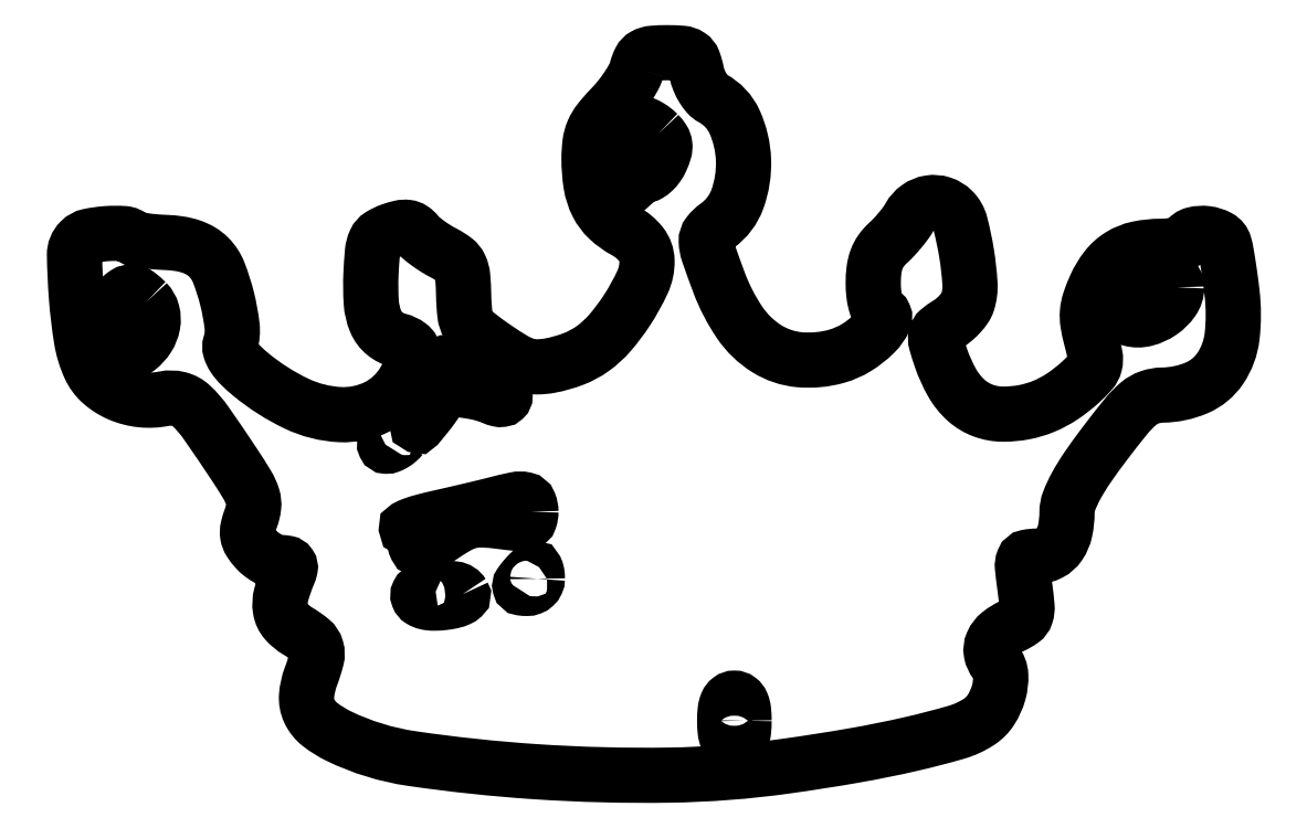
<metadata>
{"format":"dxf","ext":"dxf","renderer":"ezdxf+matplotlib","layout":"modelspace","background":"white","min_lineweight":24,"dpi":150}
</metadata>
<code>
0
SECTION
2
ENTITIES
0
POLYLINE
8
0
66
1
70
1
0
VERTEX
8
0
10
87.4
20
109.5
42
-0.0635
0
VERTEX
8
0
10
86.93
20
108.3
42
-0.02231
0
VERTEX
8
0
10
85.96
20
106.7
42
-0.02173
0
VERTEX
8
0
10
84.72
20
105
42
-0.02377
0
VERTEX
8
0
10
83.38
20
103.4
42
0.02543
0
VERTEX
8
0
10
81.62
20
101.4
42
0.06642
0
VERTEX
8
0
10
80.64
20
99.78
42
0.07014
0
VERTEX
8
0
10
80.15
20
97.99
42
0.03092
0
VERTEX
8
0
10
80
20
95.53
42
0.03923
0
VERTEX
8
0
10
80.31
20
91.56
42
0.07751
0
VERTEX
8
0
10
81.28
20
88.56
42
0.0882
0
VERTEX
8
0
10
83.01
20
86.24
42
0.06475
0
VERTEX
8
0
10
85.62
20
84.37
42
-0.103
0
VERTEX
8
0
10
88.06
20
82.31
42
-0.1633
0
VERTEX
8
0
10
88.97
20
79.75
42
-0.1134
0
VERTEX
8
0
10
88.28
20
76.46
42
-0.03675
0
VERTEX
8
0
10
85.85
20
72.07
42
-0.03295
0
VERTEX
8
0
10
83.23
20
68.58
42
-0.05908
0
VERTEX
8
0
10
80.59
20
66.17
42
-0.06384
0
VERTEX
8
0
10
77.61
20
64.56
42
-0.04579
0
VERTEX
8
0
10
73.96
20
63.52
42
-0.04628
0
VERTEX
8
0
10
71.9
20
63.33
42
-0.07779
0
VERTEX
8
0
10
70.18
20
63.6
42
-0.05761
0
VERTEX
8
0
10
68.3
20
64.45
42
-0.01575
0
VERTEX
8
0
10
65.55
20
66.22
42
-0.01474
0
VERTEX
8
0
10
62.58
20
68.39
42
-0.09236
0
VERTEX
8
0
10
61.34
20
69.79
42
-0.1077
0
VERTEX
8
0
10
60.78
20
71.46
42
-0.02332
0
VERTEX
8
0
10
60.59
20
74.5
42
0.01735
0
VERTEX
8
0
10
60.44
20
77.34
42
0.08936
0
VERTEX
8
0
10
60.03
20
78.86
42
0.1202
0
VERTEX
8
0
10
59.17
20
79.91
42
0.04288
0
VERTEX
8
0
10
57.52
20
80.96
42
-0.02014
0
VERTEX
8
0
10
56.29
20
81.66
42
-0.01773
0
VERTEX
8
0
10
55.07
20
82.48
42
-0.01809
0
VERTEX
8
0
10
54.02
20
83.3
42
-0.05004
0
VERTEX
8
0
10
53.36
20
83.98
42
0.07841
0
VERTEX
8
0
10
52.64
20
84.64
42
0.118
0
VERTEX
8
0
10
51.84
20
84.94
42
0.08645
0
VERTEX
8
0
10
50.82
20
84.88
42
0.02777
0
VERTEX
8
0
10
49.35
20
84.46
42
0.05527
0
VERTEX
8
0
10
47.73
20
83.68
42
0.1468
0
VERTEX
8
0
10
46.9
20
82.73
42
0.0852
0
VERTEX
8
0
10
46.48
20
81.15
42
0.01125
0
VERTEX
8
0
10
46.24
20
77.68
42
0.02771
0
VERTEX
8
0
10
46.29
20
73.28
42
0.08245
0
VERTEX
8
0
10
46.98
20
70.35
42
0.1234
0
VERTEX
8
0
10
48.37
20
68.49
42
0.1101
0
VERTEX
8
0
10
50.53
20
67.4
42
-0.1009
0
VERTEX
8
0
10
52.17
20
66.62
42
-0.2021
0
VERTEX
8
0
10
52.88
20
65.39
42
-0.1306
0
VERTEX
8
0
10
52.64
20
63.59
42
-0.03482
0
VERTEX
8
0
10
51.33
20
60.99
42
-0.144
0
VERTEX
8
0
10
47.21
20
57.14
42
-0.1289
0
VERTEX
8
0
10
41.48
20
55.93
42
-0.1002
0
VERTEX
8
0
10
34.69
20
57.64
42
-0.06071
0
VERTEX
8
0
10
27.68
20
62.12
42
-0.02236
0
VERTEX
8
0
10
26.05
20
63.58
42
-0.05068
0
VERTEX
8
0
10
24.99
20
64.86
42
-0.07266
0
VERTEX
8
0
10
24.47
20
65.97
42
-0.1528
0
VERTEX
8
0
10
24.47
20
66.91
42
0.1065
0
VERTEX
8
0
10
24.74
20
69.68
42
0.03191
0
VERTEX
8
0
10
23.97
20
73.88
42
0.03201
0
VERTEX
8
0
10
22.67
20
77.96
42
0.1035
0
VERTEX
8
0
10
21.12
20
80.32
42
0.06223
0
VERTEX
8
0
10
19.91
20
81.27
42
0.05197
0
VERTEX
8
0
10
18.42
20
81.95
42
0.0447
0
VERTEX
8
0
10
16.62
20
82.39
42
0.02768
0
VERTEX
8
0
10
14.46
20
82.6
42
-0.01184
0
VERTEX
8
0
10
12.66
20
82.71
42
-0.01609
0
VERTEX
8
0
10
11.05
20
82.91
42
-0.01298
0
VERTEX
8
0
10
9.736
20
83.14
42
-0.1465
0
VERTEX
8
0
10
9.276
20
83.39
42
0.1826
0
VERTEX
8
0
10
7.984
20
83.97
42
0.03323
0
VERTEX
8
0
10
5.311
20
83.96
42
0.03449
0
VERTEX
8
0
10
2.637
20
83.59
42
0.1454
0
VERTEX
8
0
10
1.227
20
82.83
42
0.2029
0
VERTEX
8
0
10
0.3448
20
80.65
42
0.01516
0
VERTEX
8
0
10
0.644
20
74.12
42
0.02122
0
VERTEX
8
0
10
1.428
20
67.53
42
0.06725
0
VERTEX
8
0
10
2.716
20
63.3
42
0.1045
0
VERTEX
8
0
10
4.516
20
60.87
42
0.08036
0
VERTEX
8
0
10
7.313
20
59.1
42
0.07557
0
VERTEX
8
0
10
10.7
20
58.22
42
0.07504
0
VERTEX
8
0
10
14.2
20
58.39
42
-0.11
0
VERTEX
8
0
10
16.5
20
58.34
42
-0.1287
0
VERTEX
8
0
10
18.41
20
57.3
42
-0.05233
0
VERTEX
8
0
10
20.68
20
54.68
42
-0.005918
0
VERTEX
8
0
10
25.11
20
48.17
42
-0.01104
0
VERTEX
8
0
10
27.1
20
45.01
42
-0.06044
0
VERTEX
8
0
10
27.93
20
43.17
42
-0.1018
0
VERTEX
8
0
10
28.07
20
41.65
42
-0.06373
0
VERTEX
8
0
10
27.66
20
39.91
42
0.03391
0
VERTEX
8
0
10
27.19
20
38.36
42
0.09719
0
VERTEX
8
0
10
27.16
20
37.25
42
0.1029
0
VERTEX
8
0
10
27.55
20
36.24
42
0.04081
0
VERTEX
8
0
10
28.45
20
35.05
42
0.04616
0
VERTEX
8
0
10
29.31
20
34.27
42
0.03922
0
VERTEX
8
0
10
30.34
20
33.6
42
0.04099
0
VERTEX
8
0
10
31.38
20
33.15
42
0.08271
0
VERTEX
8
0
10
32.26
20
33
42
-0.04626
0
VERTEX
8
0
10
33.18
20
32.91
42
-0.1984
0
VERTEX
8
0
10
33.63
20
32.62
42
-0.205
0
VERTEX
8
0
10
33.73
20
32.1
42
-0.04952
0
VERTEX
8
0
10
33.47
20
31.25
42
0.03501
0
VERTEX
8
0
10
32.34
20
28.02
42
0.1067
0
VERTEX
8
0
10
32.22
20
25.71
42
0.1401
0
VERTEX
8
0
10
33.06
20
23.93
42
0.08002
0
VERTEX
8
0
10
34.9
20
22.4
42
-0.03866
0
VERTEX
8
0
10
36.95
20
20.97
42
-0.1513
0
VERTEX
8
0
10
37.79
20
19.69
42
-0.1342
0
VERTEX
8
0
10
37.81
20
18.08
42
-0.02795
0
VERTEX
8
0
10
36.94
20
15.35
42
0.07077
0
VERTEX
8
0
10
36.27
20
12.39
42
0.1305
0
VERTEX
8
0
10
36.71
20
9.97
42
0.1184
0
VERTEX
8
0
10
38.34
20
7.933
42
0.05254
0
VERTEX
8
0
10
41.28
20
6.106
42
0.07664
0
VERTEX
8
0
10
52.56
20
2.643
42
0.01948
0
VERTEX
8
0
10
71.66
20
0.6124
42
0.02053
0
VERTEX
8
0
10
92.43
20
0.07443
42
0.03083
0
VERTEX
8
0
10
110.5
20
1.465
42
0.00844
0
VERTEX
8
0
10
121
20
3.105
42
0.01341
0
VERTEX
8
0
10
129.9
20
4.899
42
0.01378
0
VERTEX
8
0
10
136.8
20
6.706
42
0.0749
0
VERTEX
8
0
10
140.4
20
8.332
42
0.105
0
VERTEX
8
0
10
142.2
20
10.18
42
0.07456
0
VERTEX
8
0
10
143.4
20
12.85
42
0.07953
0
VERTEX
8
0
10
143.7
20
15.56
42
0.164
0
VERTEX
8
0
10
143
20
17.53
42
-0.1289
0
VERTEX
8
0
10
142.3
20
19.02
42
-0.1523
0
VERTEX
8
0
10
142.5
20
20.56
42
-0.1183
0
VERTEX
8
0
10
143.6
20
22
42
-0.06201
0
VERTEX
8
0
10
145.5
20
23.2
42
0.04781
0
VERTEX
8
0
10
147
20
24.04
42
0.1614
0
VERTEX
8
0
10
147.6
20
24.92
42
0.09999
0
VERTEX
8
0
10
147.8
20
26.27
42
0.01258
0
VERTEX
8
0
10
147.5
20
29.19
42
-0.008333
0
VERTEX
8
0
10
147.1
20
32.26
42
-0.1204
0
VERTEX
8
0
10
147.3
20
33.34
42
-0.2561
0
VERTEX
8
0
10
147.9
20
33.85
42
-0.04807
0
VERTEX
8
0
10
149.4
20
34
42
0.1198
0
VERTEX
8
0
10
151.3
20
34.47
42
0.1246
0
VERTEX
8
0
10
152.8
20
35.78
42
0.0979
0
VERTEX
8
0
10
153.7
20
37.92
42
0.05201
0
VERTEX
8
0
10
154
20
40.79
42
-0.092
0
VERTEX
8
0
10
154.3
20
42.54
42
-0.03333
0
VERTEX
8
0
10
155.4
20
44.85
42
-0.0255
0
VERTEX
8
0
10
157.2
20
47.72
42
-0.01144
0
VERTEX
8
0
10
159.8
20
51.31
42
-0.007704
0
VERTEX
8
0
10
163.1
20
55.63
42
-0.04772
0
VERTEX
8
0
10
165.1
20
57.64
42
-0.09237
0
VERTEX
8
0
10
166.8
20
58.6
42
-0.07985
0
VERTEX
8
0
10
168.8
20
58.95
42
0.09779
0
VERTEX
8
0
10
174.1
20
60.07
42
0.1439
0
VERTEX
8
0
10
177.7
20
63.08
42
0.1207
0
VERTEX
8
0
10
179.6
20
68.02
42
0.0579
0
VERTEX
8
0
10
179.5
20
74.83
42
0.004765
0
VERTEX
8
0
10
179.3
20
77.13
42
0.005252
0
VERTEX
8
0
10
178.9
20
79.35
42
0.004906
0
VERTEX
8
0
10
178.6
20
81.24
42
0.02654
0
VERTEX
8
0
10
178.4
20
82.25
42
0.2013
0
VERTEX
8
0
10
177.5
20
83.38
42
0.09193
0
VERTEX
8
0
10
175.6
20
83.97
42
0.0915
0
VERTEX
8
0
10
173.7
20
83.86
42
0.1973
0
VERTEX
8
0
10
172.5
20
83
42
-0.1586
0
VERTEX
8
0
10
172
20
82.61
42
-0.03599
0
VERTEX
8
0
10
171.1
20
82.29
42
-0.0338
0
VERTEX
8
0
10
169.8
20
82.07
42
-0.02729
0
VERTEX
8
0
10
168.5
20
82
42
0.05195
0
VERTEX
8
0
10
165
20
81.64
42
0.08607
0
VERTEX
8
0
10
162.3
20
80.54
42
0.08934
0
VERTEX
8
0
10
160.1
20
78.63
42
0.05999
0
VERTEX
8
0
10
158.4
20
75.81
42
0.0245
0
VERTEX
8
0
10
157.5
20
73.55
42
0.06109
0
VERTEX
8
0
10
157.2
20
71.81
42
0.06129
0
VERTEX
8
0
10
157.2
20
70.04
42
0.02479
0
VERTEX
8
0
10
157.7
20
67.67
42
-0.01799
0
VERTEX
8
0
10
158.3
20
65.11
42
-0.1071
0
VERTEX
8
0
10
158.3
20
63.74
42
-0.1223
0
VERTEX
8
0
10
157.7
20
62.6
42
-0.02647
0
VERTEX
8
0
10
156.1
20
61
42
-0.0376
0
VERTEX
8
0
10
153.3
20
58.77
42
-0.04937
0
VERTEX
8
0
10
150.4
20
57.22
42
-0.05156
0
VERTEX
8
0
10
147.4
20
56.31
42
-0.0471
0
VERTEX
8
0
10
144.1
20
56
42
-0.0884
0
VERTEX
8
0
10
141
20
56.55
42
-0.09518
0
VERTEX
8
0
10
138.4
20
58.14
42
-0.08081
0
VERTEX
8
0
10
136.2
20
60.83
42
-0.04578
0
VERTEX
8
0
10
134.5
20
64.66
42
-0.01399
0
VERTEX
8
0
10
133.7
20
67.05
42
-0.1204
0
VERTEX
8
0
10
133.7
20
68.16
42
-0.1708
0
VERTEX
8
0
10
134.2
20
68.99
42
-0.03543
0
VERTEX
8
0
10
135.6
20
69.99
42
0.03944
0
VERTEX
8
0
10
136.6
20
70.69
42
0.03275
0
VERTEX
8
0
10
137.5
20
71.59
42
0.03395
0
VERTEX
8
0
10
138.2
20
72.52
42
0.07233
0
VERTEX
8
0
10
138.6
20
73.34
42
0.09247
0
VERTEX
8
0
10
139
20
76.26
42
0.02485
0
VERTEX
8
0
10
138.4
20
80.93
42
0.02286
0
VERTEX
8
0
10
137.5
20
85.46
42
0.1341
0
VERTEX
8
0
10
136.3
20
87.55
42
0.1167
0
VERTEX
8
0
10
134.7
20
88.57
42
0.1192
0
VERTEX
8
0
10
132.7
20
88.73
42
0.1175
0
VERTEX
8
0
10
130.9
20
88
42
0.1111
0
VERTEX
8
0
10
129.6
20
86.51
42
-0.0318
0
VERTEX
8
0
10
129
20
85.61
42
-0.01494
0
VERTEX
8
0
10
128.2
20
84.51
42
-0.01474
0
VERTEX
8
0
10
127.2
20
83.41
42
-0.02007
0
VERTEX
8
0
10
126.2
20
82.48
42
0.05548
0
VERTEX
8
0
10
125.2
20
81.29
42
0.06561
0
VERTEX
8
0
10
124.5
20
79.96
42
0.05711
0
VERTEX
8
0
10
124.1
20
78.35
42
0.03024
0
VERTEX
8
0
10
124
20
76.3
42
0.02639
0
VERTEX
8
0
10
124.1
20
74.68
42
0.03775
0
VERTEX
8
0
10
124.3
20
73.25
42
0.0424
0
VERTEX
8
0
10
124.7
20
72.19
42
0.2087
0
VERTEX
8
0
10
125.2
20
71.77
42
-0.4476
0
VERTEX
8
0
10
125.7
20
70.62
42
-0.08877
0
VERTEX
8
0
10
124.2
20
68.54
42
-0.05729
0
VERTEX
8
0
10
121.4
20
66.33
42
-0.06932
0
VERTEX
8
0
10
118.4
20
64.97
42
-0.09196
0
VERTEX
8
0
10
112.6
20
64.43
42
-0.1176
0
VERTEX
8
0
10
107.5
20
66.13
42
-0.104
0
VERTEX
8
0
10
103.4
20
70.14
42
-0.06005
0
VERTEX
8
0
10
100.1
20
76.35
42
-0.006135
0
VERTEX
8
0
10
98.49
20
80.94
42
-0.07504
0
VERTEX
8
0
10
98.15
20
82.76
42
-0.1786
0
VERTEX
8
0
10
98.55
20
83.97
42
-0.07025
0
VERTEX
8
0
10
99.84
20
85.19
42
0.1535
0
VERTEX
8
0
10
103
20
89.33
42
0.09545
0
VERTEX
8
0
10
103.9
20
95.39
42
0.09706
0
VERTEX
8
0
10
102.5
20
101.3
42
0.1655
0
VERTEX
8
0
10
99.12
20
104.9
42
-0.08946
0
VERTEX
8
0
10
98.37
20
105.5
42
-0.04342
0
VERTEX
8
0
10
97.63
20
106.5
42
-0.04121
0
VERTEX
8
0
10
97.03
20
107.7
42
-0.04673
0
VERTEX
8
0
10
96.66
20
109
42
0.03803
0
VERTEX
8
0
10
96.17
20
110.7
42
0.1612
0
VERTEX
8
0
10
95.52
20
111.5
42
0.1264
0
VERTEX
8
0
10
94.4
20
111.9
42
0.01979
0
VERTEX
8
0
10
92.04
20
112
42
0.02075
0
VERTEX
8
0
10
89.82
20
111.9
42
0.1046
0
VERTEX
8
0
10
88.63
20
111.6
42
0.1495
0
VERTEX
8
0
10
87.91
20
110.8
42
0.05797
0
SEQEND
0
POLYLINE
8
0
66
1
70
1
0
VERTEX
8
0
10
90.7
20
99.44
42
-0.05344
0
VERTEX
8
0
10
91.43
20
98.54
42
-0.1155
0
VERTEX
8
0
10
91.73
20
97.7
42
-0.1007
0
VERTEX
8
0
10
91.64
20
96.75
42
-0.03454
0
VERTEX
8
0
10
91.15
20
95.44
42
-0.04521
0
VERTEX
8
0
10
90.62
20
94.51
42
-0.04986
0
VERTEX
8
0
10
89.95
20
93.72
42
-0.05603
0
VERTEX
8
0
10
89.24
20
93.17
42
-0.1357
0
VERTEX
8
0
10
88.6
20
93
42
0.07566
0
VERTEX
8
0
10
88.03
20
92.91
42
0.06745
0
VERTEX
8
0
10
87.47
20
92.65
42
0.07038
0
VERTEX
8
0
10
87.03
20
92.27
42
0.09946
0
VERTEX
8
0
10
86.77
20
91.82
42
-0.2638
0
VERTEX
8
0
10
86.14
20
91.25
42
-0.2
0
VERTEX
8
0
10
85.19
20
91.42
42
-0.126
0
VERTEX
8
0
10
84.32
20
92.36
42
-0.125
0
VERTEX
8
0
10
84
20
93.61
42
-0.09468
0
VERTEX
8
0
10
84.37
20
95.54
42
-0.03215
0
VERTEX
8
0
10
85.59
20
98.13
42
-0.02705
0
VERTEX
8
0
10
87.06
20
100.5
42
-0.2438
0
VERTEX
8
0
10
88.1
20
101
42
-0.1024
0
VERTEX
8
0
10
88.61
20
100.9
42
-0.03285
0
VERTEX
8
0
10
89.29
20
100.5
42
-0.0312
0
VERTEX
8
0
10
90.03
20
100
42
-0.03027
0
SEQEND
0
POLYLINE
8
0
66
1
70
1
0
VERTEX
8
0
10
171
20
75.64
42
-0.1511
0
VERTEX
8
0
10
170.3
20
73.63
42
-0.08915
0
VERTEX
8
0
10
168.5
20
71.84
42
-0.08655
0
VERTEX
8
0
10
166.1
20
70.75
42
-0.1288
0
VERTEX
8
0
10
163.9
20
70.75
42
-0.06385
0
VERTEX
8
0
10
162.5
20
71.28
42
-0.264
0
VERTEX
8
0
10
162.1
20
71.99
42
-0.1637
0
VERTEX
8
0
10
162.4
20
73
42
-0.02452
0
VERTEX
8
0
10
163.8
20
74.69
42
-0.07579
0
VERTEX
8
0
10
166
20
76.57
42
-0.1048
0
VERTEX
8
0
10
168.4
20
77.44
42
-0.1766
0
VERTEX
8
0
10
170.2
20
77.04
42
-0.2596
0
SEQEND
0
POLYLINE
8
0
66
1
70
1
0
VERTEX
8
0
10
11.46
20
73.39
42
-0.1325
0
VERTEX
8
0
10
12.37
20
71.81
42
-0.1099
0
VERTEX
8
0
10
12.45
20
69.86
42
-0.09791
0
VERTEX
8
0
10
11.67
20
67.88
42
-0.08414
0
VERTEX
8
0
10
10.16
20
66.22
42
-0.04104
0
VERTEX
8
0
10
9.246
20
65.61
42
-0.1645
0
VERTEX
8
0
10
8.594
20
65.5
42
-0.1601
0
VERTEX
8
0
10
7.996
20
65.8
42
-0.03834
0
VERTEX
8
0
10
7.262
20
66.66
42
-0.08213
0
VERTEX
8
0
10
6.368
20
68.43
42
-0.07386
0
VERTEX
8
0
10
6.048
20
70.46
42
-0.07874
0
VERTEX
8
0
10
6.334
20
72.37
42
-0.1205
0
VERTEX
8
0
10
7.2
20
73.8
42
-0.0527
0
VERTEX
8
0
10
8.302
20
74.69
42
-0.169
0
VERTEX
8
0
10
9.206
20
74.91
42
-0.1408
0
VERTEX
8
0
10
10.16
20
74.54
42
-0.03279
0
SEQEND
0
POLYLINE
8
0
66
1
70
1
0
VERTEX
8
0
10
59.63
20
62.53
42
0.1356
0
VERTEX
8
0
10
60.08
20
61.92
42
0.0441
0
VERTEX
8
0
10
61.03
20
61.3
42
0.0402
0
VERTEX
8
0
10
62.25
20
60.77
42
0.0357
0
VERTEX
8
0
10
63.6
20
60.42
42
-0.02659
0
VERTEX
8
0
10
64.9
20
60.1
42
-0.03898
0
VERTEX
8
0
10
66
20
59.67
42
-0.04442
0
VERTEX
8
0
10
66.78
20
59.21
42
-0.2409
0
VERTEX
8
0
10
67
20
58.78
42
-0.2076
0
VERTEX
8
0
10
66.86
20
58.46
42
-0.1557
0
VERTEX
8
0
10
66.5
20
58.29
42
-0.09269
0
VERTEX
8
0
10
65.94
20
58.31
42
-0.04351
0
VERTEX
8
0
10
65.25
20
58.55
42
0.04762
0
VERTEX
8
0
10
62.91
20
59.31
42
0.03025
0
VERTEX
8
0
10
60.07
20
59.76
42
0.02373
0
VERTEX
8
0
10
57.52
20
59.89
42
0.4076
0
VERTEX
8
0
10
56.98
20
59.36
42
-0.1139
0
VERTEX
8
0
10
56.85
20
58.88
42
-0.01706
0
VERTEX
8
0
10
56.37
20
58.02
42
-0.01843
0
VERTEX
8
0
10
55.71
20
57.02
42
-0.01496
0
VERTEX
8
0
10
54.93
20
56
42
-0.001935
0
VERTEX
8
0
10
53.53
20
54.29
42
-0.7092
0
VERTEX
8
0
10
53.42
20
54.33
42
-0.1148
0
VERTEX
8
0
10
53.51
20
54.66
42
-0.000705
0
VERTEX
8
0
10
54.95
20
57.49
42
0.01179
0
VERTEX
8
0
10
55.74
20
59.1
42
0.01391
0
VERTEX
8
0
10
56.4
20
60.67
42
0.01282
0
VERTEX
8
0
10
56.88
20
62.02
42
0.08038
0
VERTEX
8
0
10
57
20
62.74
42
-0.1677
0
VERTEX
8
0
10
57.31
20
63.63
42
-0.2514
0
VERTEX
8
0
10
58.05
20
63.96
42
-0.1779
0
VERTEX
8
0
10
58.97
20
63.54
42
-0.1057
0
SEQEND
0
POLYLINE
8
0
66
1
70
1
0
VERTEX
8
0
10
51
20
52.5
42
-0.04109
0
VERTEX
8
0
10
50.44
20
51.93
42
-0.03993
0
VERTEX
8
0
10
49.79
20
51.45
42
-0.04275
0
VERTEX
8
0
10
49.15
20
51.13
42
-0.1032
0
VERTEX
8
0
10
48.63
20
51.03
42
-0.2824
0
VERTEX
8
0
10
48.39
20
51.18
42
-0.239
0
VERTEX
8
0
10
48.4
20
51.49
42
-0.0796
0
VERTEX
8
0
10
48.77
20
51.96
42
-0.02714
0
VERTEX
8
0
10
49.44
20
52.53
42
-0.009424
0
VERTEX
8
0
10
51.11
20
53.74
42
-0.1589
0
VERTEX
8
0
10
51.75
20
53.94
42
-0.5984
0
VERTEX
8
0
10
51.89
20
53.67
42
-0.02152
0
SEQEND
0
POLYLINE
8
0
66
1
70
1
0
VERTEX
8
0
10
71
20
40.87
42
-0.07933
0
VERTEX
8
0
10
70.81
20
39.71
42
-0.242
0
VERTEX
8
0
10
70.26
20
39.17
42
-0.1002
0
VERTEX
8
0
10
69.11
20
39.05
42
-0.009241
0
VERTEX
8
0
10
66.24
20
39.37
42
0.02296
0
VERTEX
8
0
10
63.55
20
39.61
42
0.06461
0
VERTEX
8
0
10
61.67
20
39.44
42
0.06772
0
VERTEX
8
0
10
59.95
20
38.8
42
0.0271
0
VERTEX
8
0
10
57.79
20
37.5
42
-0.006827
0
VERTEX
8
0
10
54.97
20
35.64
42
-0.08684
0
VERTEX
8
0
10
53.8
20
35.15
42
-0.3502
0
VERTEX
8
0
10
53.22
20
35.43
42
-0.1121
0
VERTEX
8
0
10
53
20
36.42
42
0.07554
0
VERTEX
8
0
10
52.91
20
36.99
42
0.06742
0
VERTEX
8
0
10
52.66
20
37.53
42
0.07038
0
VERTEX
8
0
10
52.28
20
37.97
42
0.09961
0
VERTEX
8
0
10
51.84
20
38.22
42
-0.6573
0
VERTEX
8
0
10
51.82
20
38.46
42
-0.03699
0
VERTEX
8
0
10
52.76
20
38.88
42
-0.02152
0
VERTEX
8
0
10
54.4
20
39.39
42
-0.009755
0
VERTEX
8
0
10
56.59
20
39.93
42
0.001521
0
VERTEX
8
0
10
59.07
20
40.5
42
0.001361
0
VERTEX
8
0
10
61.65
20
41.1
42
0.001365
0
VERTEX
8
0
10
63.95
20
41.65
42
0.004265
0
VERTEX
8
0
10
65.5
20
42.04
42
-0.01211
0
VERTEX
8
0
10
68.62
20
42.77
42
-0.1042
0
VERTEX
8
0
10
70.04
20
42.77
42
-0.2502
0
VERTEX
8
0
10
70.75
20
42.17
42
-0.09553
0
SEQEND
0
POLYLINE
8
0
66
1
70
1
0
VERTEX
8
0
10
72
20
30.5
42
-0.1073
0
VERTEX
8
0
10
71.88
20
29.93
42
-0.09954
0
VERTEX
8
0
10
71.52
20
29.44
42
-0.09579
0
VERTEX
8
0
10
71
20
29.11
42
-0.09131
0
VERTEX
8
0
10
70.38
20
29
42
-0.0355
0
VERTEX
8
0
10
69.57
20
29.06
42
-0.3045
0
VERTEX
8
0
10
69.31
20
29.29
42
-0.2175
0
VERTEX
8
0
10
69.38
20
29.69
42
-0.02063
0
VERTEX
8
0
10
70
20
30.5
42
-0.01385
0
VERTEX
8
0
10
70.5
20
31.07
42
-0.01912
0
VERTEX
8
0
10
70.99
20
31.56
42
-0.01601
0
VERTEX
8
0
10
71.41
20
31.93
42
-0.1722
0
VERTEX
8
0
10
71.62
20
32
42
-0.295
0
VERTEX
8
0
10
71.77
20
31.91
42
-0.04423
0
VERTEX
8
0
10
71.89
20
31.56
42
-0.03791
0
VERTEX
8
0
10
71.97
20
31.07
42
-0.02376
0
SEQEND
0
POLYLINE
8
0
66
1
70
1
0
VERTEX
8
0
10
60.43
20
28.11
42
-0.3605
0
VERTEX
8
0
10
60.38
20
27.74
42
-0.08062
0
VERTEX
8
0
10
59.8
20
27.36
42
-0.04976
0
VERTEX
8
0
10
58.81
20
27.03
42
-0.0259
0
VERTEX
8
0
10
57.52
20
26.81
42
-0.02767
0
VERTEX
8
0
10
56.01
20
26.72
42
-0.05681
0
VERTEX
8
0
10
54.82
20
26.85
42
-0.08038
0
VERTEX
8
0
10
54
20
27.18
42
-0.1671
0
VERTEX
8
0
10
53.56
20
27.7
42
-0.4397
0
VERTEX
8
0
10
54.01
20
28.61
42
-0.05541
0
VERTEX
8
0
10
56.44
20
29.03
42
-0.04709
0
VERTEX
8
0
10
59.16
20
28.93
42
-0.2257
0
SEQEND
0
POLYLINE
8
0
66
1
70
1
0
VERTEX
8
0
10
104
20
8.5
42
-0.02551
0
VERTEX
8
0
10
103.9
20
6.896
42
-0.07586
0
VERTEX
8
0
10
103.6
20
5.833
42
-0.1294
0
VERTEX
8
0
10
103.2
20
5.226
42
-0.1643
0
VERTEX
8
0
10
102.5
20
5
42
-0.1643
0
VERTEX
8
0
10
101.8
20
5.226
42
-0.1294
0
VERTEX
8
0
10
101.4
20
5.833
42
-0.07586
0
VERTEX
8
0
10
101.1
20
6.896
42
-0.02551
0
VERTEX
8
0
10
101
20
8.5
42
-0.02551
0
VERTEX
8
0
10
101.1
20
10.1
42
-0.07586
0
VERTEX
8
0
10
101.4
20
11.17
42
-0.1294
0
VERTEX
8
0
10
101.8
20
11.77
42
-0.1643
0
VERTEX
8
0
10
102.5
20
12
42
-0.1643
0
VERTEX
8
0
10
103.2
20
11.77
42
-0.1294
0
VERTEX
8
0
10
103.6
20
11.17
42
-0.07586
0
VERTEX
8
0
10
103.9
20
10.1
42
-0.02551
0
SEQEND
0
ENDSEC
0
EOF

</code>
